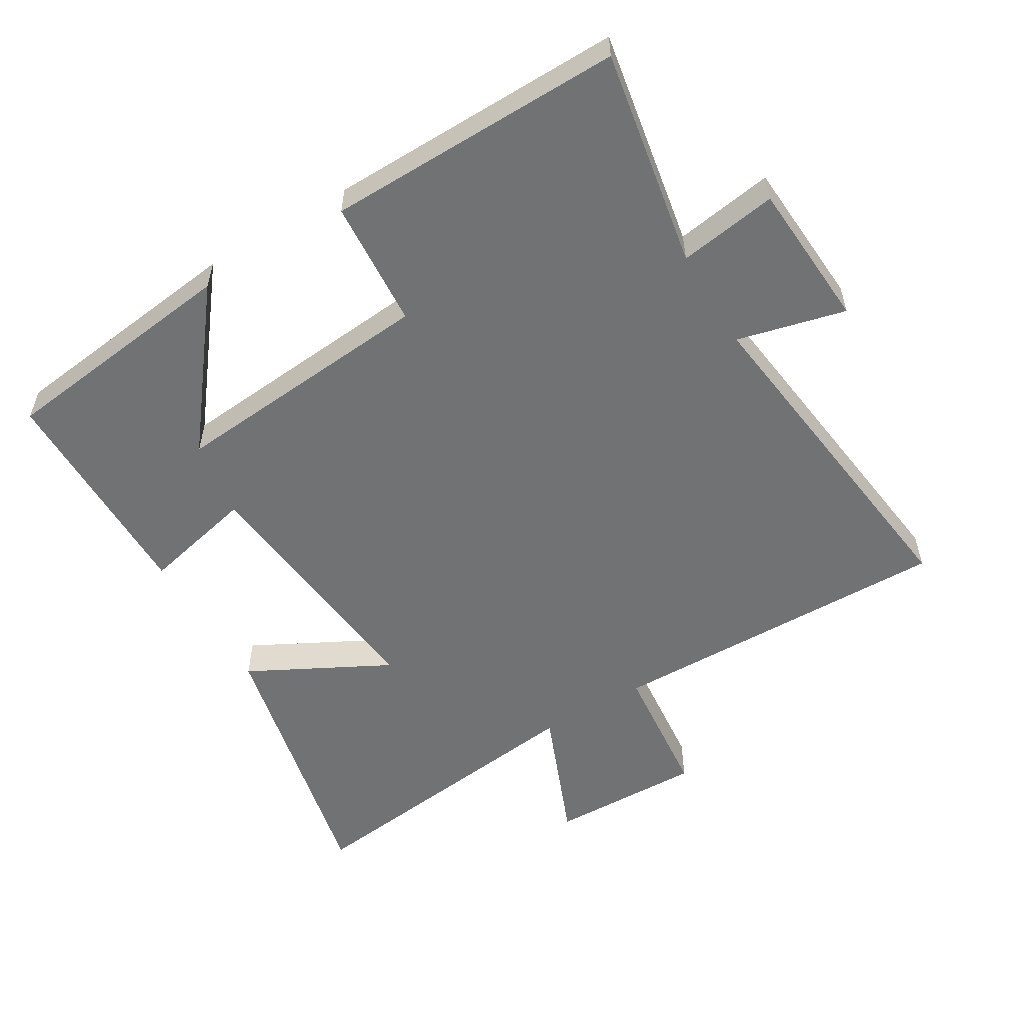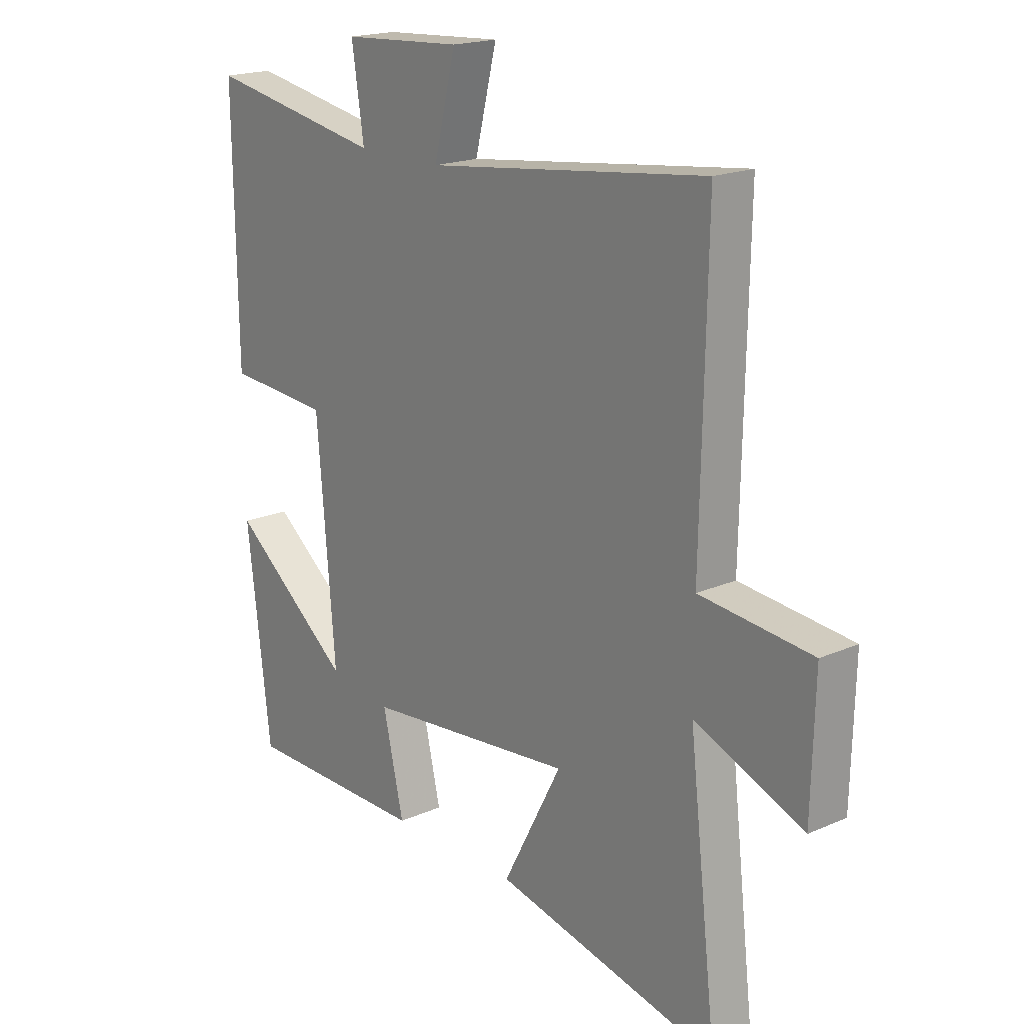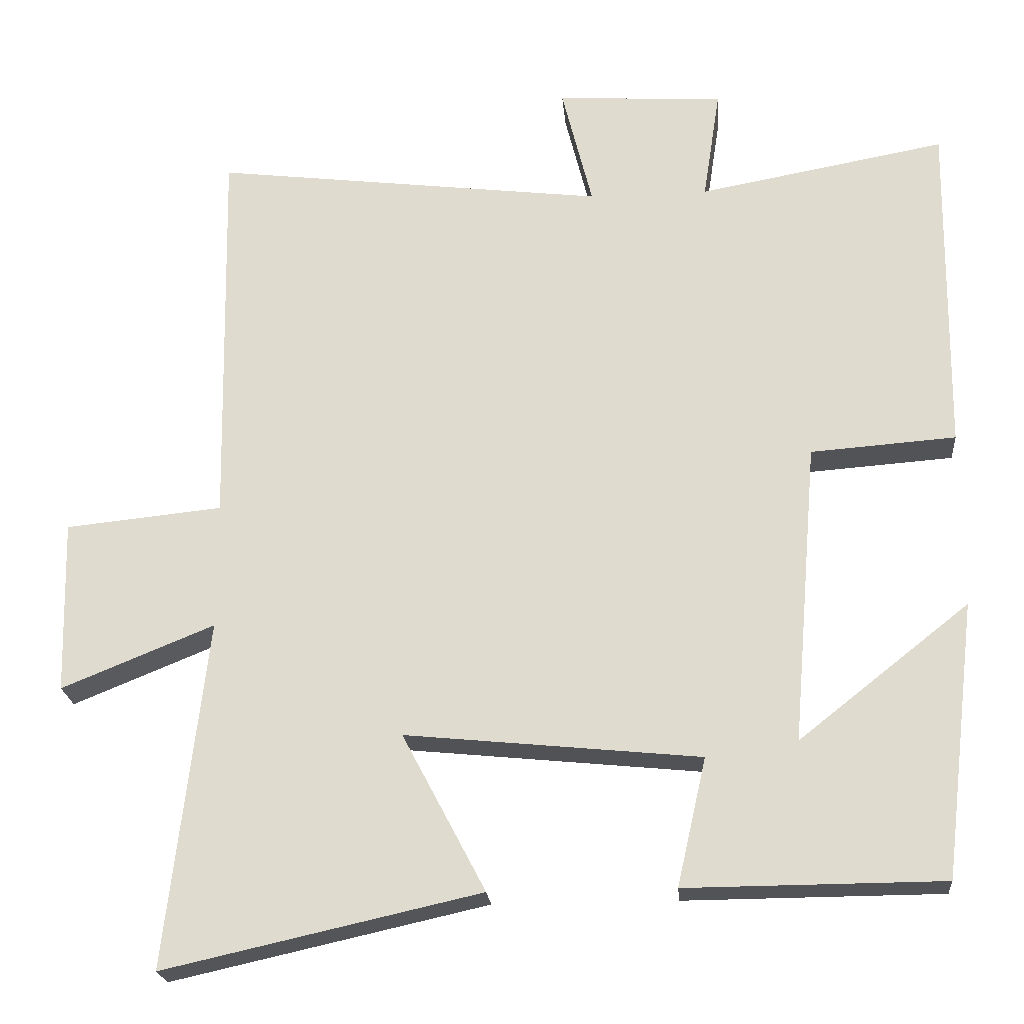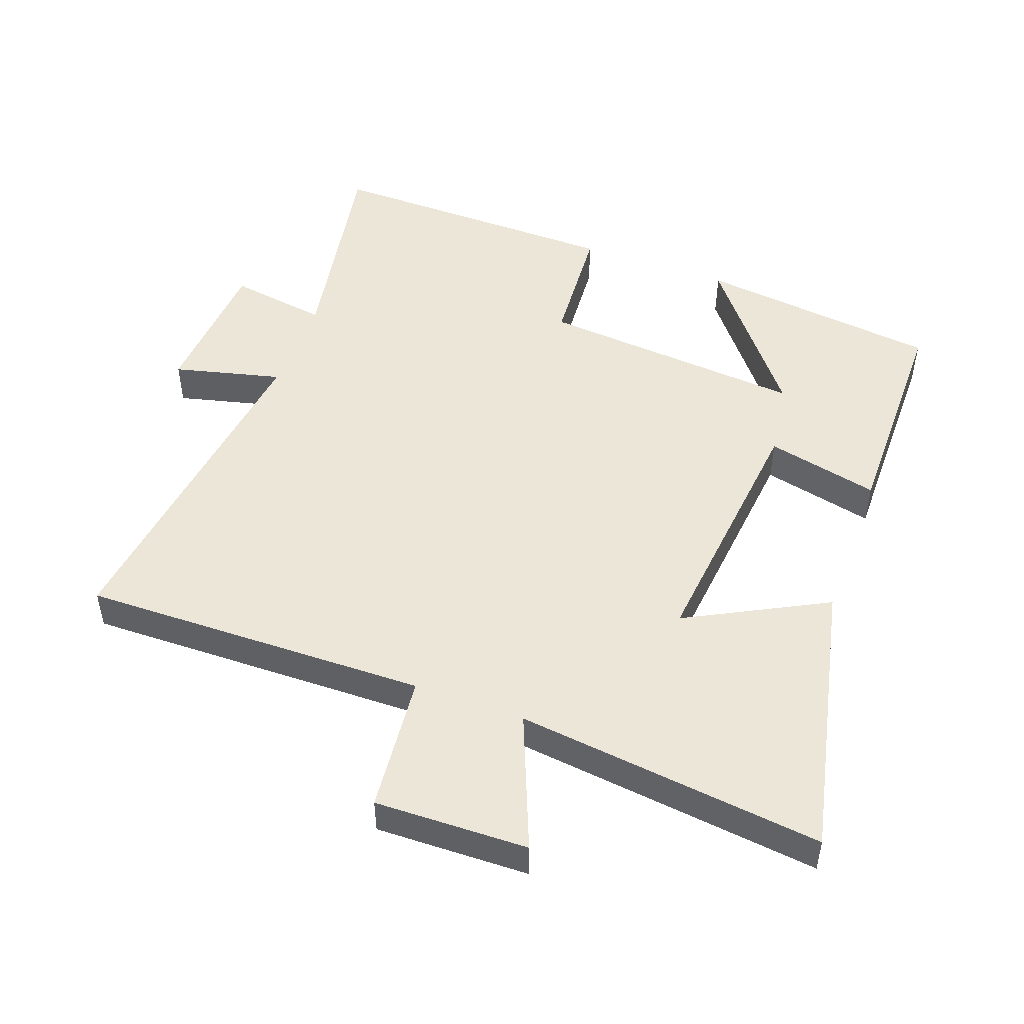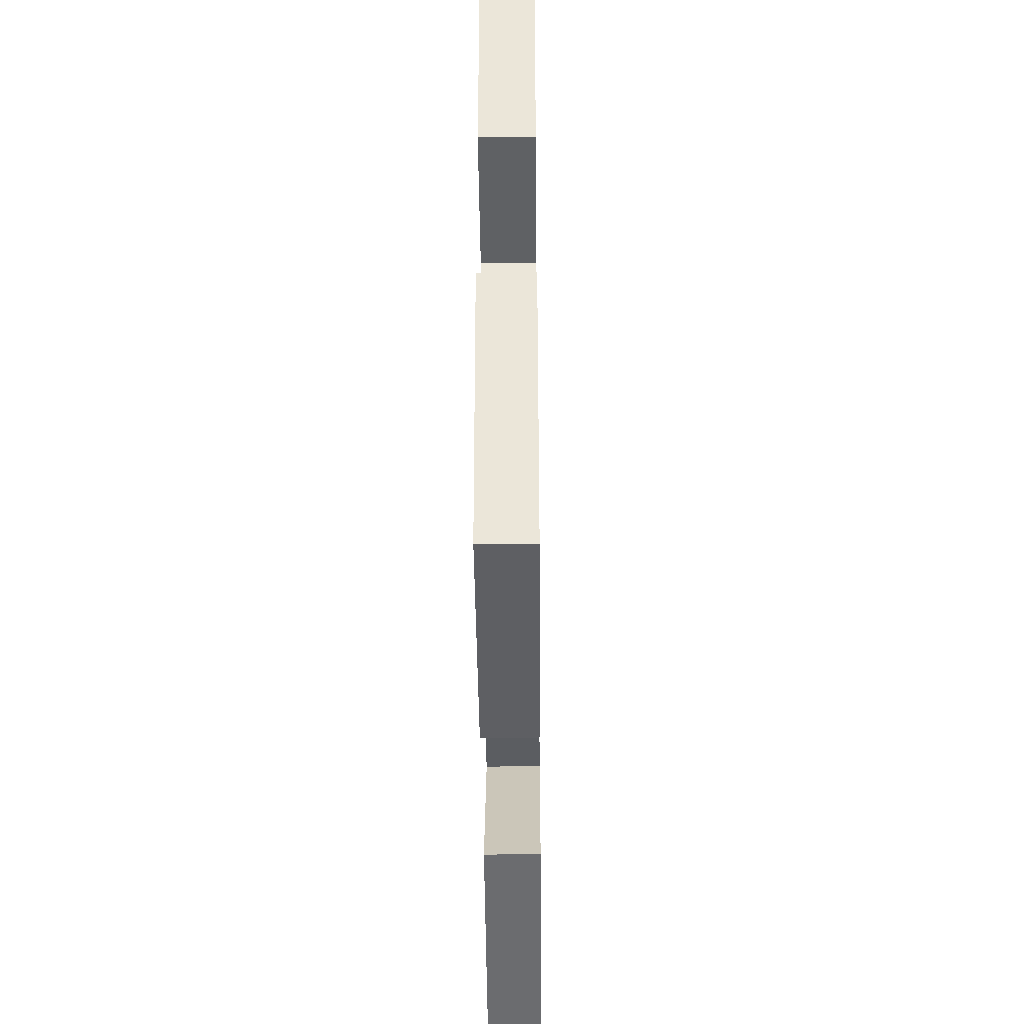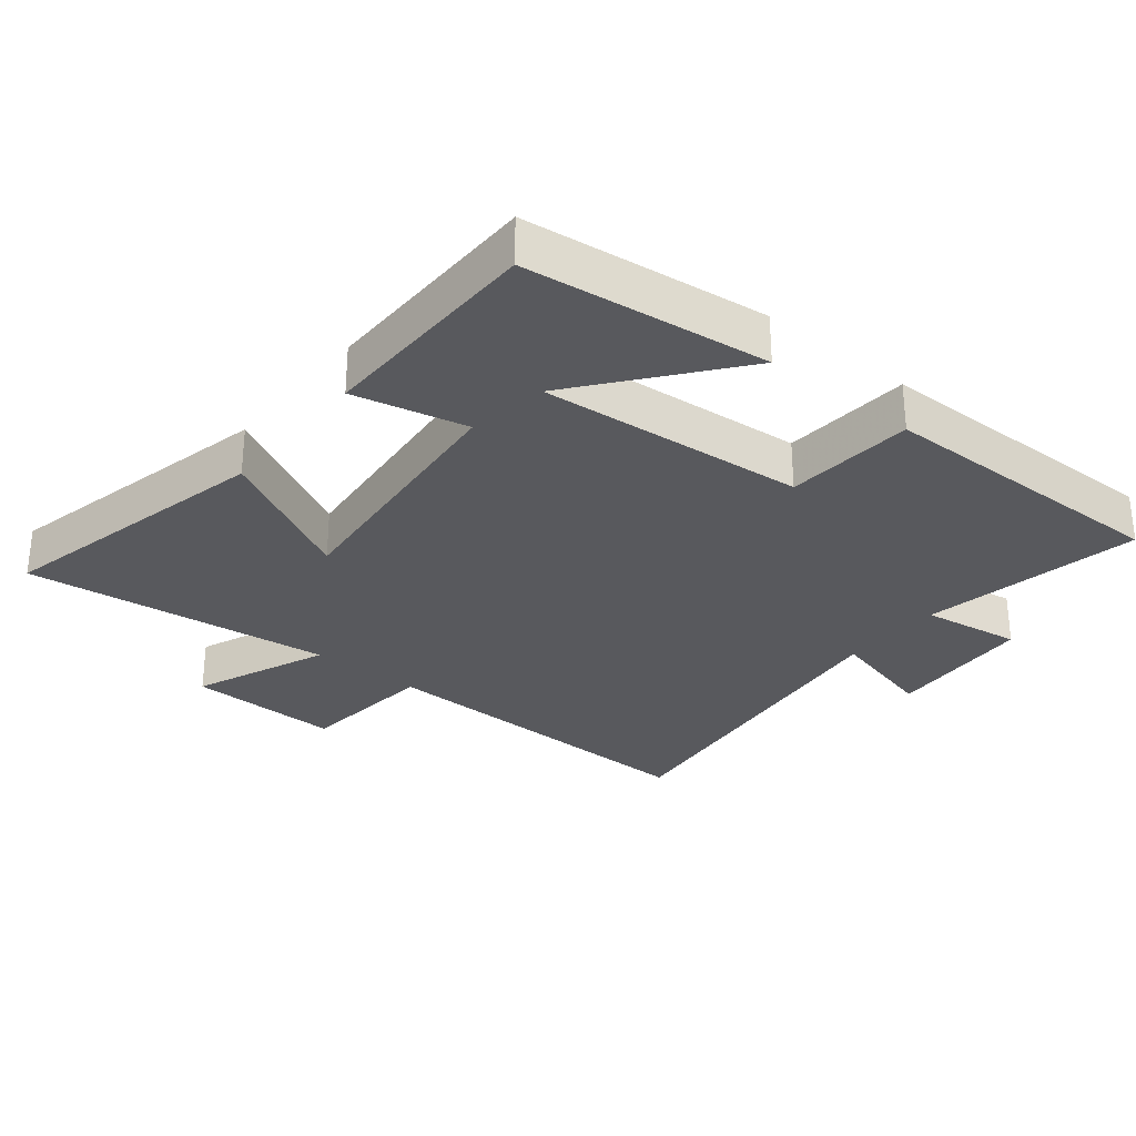
<metadata>
{"format":"obj","ext":"obj","renderer":"f3d","projection":"perspective","resolution":1024,"background":"white","views":[{"elev":-55.4,"azim":-59.0,"up":"+Y"},{"elev":18.9,"azim":50.2,"up":"+Z"},{"elev":-22.0,"azim":-175.0,"up":"+Z"},{"elev":49.2,"azim":110.2,"up":"+Y"},{"elev":-41.2,"azim":-89.4,"up":"+Z"},{"elev":-29.8,"azim":-129.1,"up":"+Y"}]}
</metadata>
<code>
v -0.506 0.07 0.56
v -0.175 0.07 0.5
v -0.198 0.07 0.65
v 0.026 0.07 0.664
v -0.015 0.07 0.5
v 0.51 0.07 0.565
v 0.5 0.07 0.041
v 0.71 0.07 0.02
v 0.704 0.07 -0.212
v 0.5 0.07 -0.129
v 0.554 0.07 -0.594
v 0.132 0.07 -0.5
v 0.243 0.07 -0.289
v -0.151 0.07 -0.329
v -0.112 0.07 -0.5
v -0.456 0.07 -0.498
v -0.5 0.07 -0.13
v -0.272 0.07 -0.31
v -0.306 0.07 0.094
v -0.5 0.07 0.108
v -0.506 0 0.56
v -0.175 0 0.5
v -0.198 0 0.65
v 0.026 0 0.664
v -0.015 0 0.5
v 0.51 0 0.565
v 0.5 0 0.041
v 0.71 0 0.02
v 0.704 0 -0.212
v 0.5 0 -0.129
v 0.554 0 -0.594
v 0.132 0 -0.5
v 0.243 0 -0.289
v -0.151 0 -0.329
v -0.112 0 -0.5
v -0.456 0 -0.498
v -0.5 0 -0.13
v -0.272 0 -0.31
v -0.306 0 0.094
v -0.5 0 0.108
f 19 20 1 2
f 18 19 2
f 15 16 17 18
f 14 15 18
f 13 14 18 2
f 10 11 12 13
f 10 13 2 3
f 7 8 9 10
f 7 10 3
f 5 6 7
f 5 7 3
f 3 4 5
f 22 21 40 39
f 22 39 38
f 38 37 36 35
f 38 35 34
f 22 38 34 33
f 33 32 31 30
f 23 22 33 30
f 30 29 28 27
f 23 30 27
f 27 26 25
f 23 27 25
f 25 24 23
f 1 21 22 2
f 2 22 23 3
f 3 23 24 4
f 4 24 25 5
f 5 25 26 6
f 6 26 27 7
f 7 27 28 8
f 8 28 29 9
f 9 29 30 10
f 10 30 31 11
f 11 31 32 12
f 12 32 33 13
f 13 33 34 14
f 14 34 35 15
f 15 35 36 16
f 16 36 37 17
f 17 37 38 18
f 18 38 39 19
f 19 39 40 20
f 20 40 21 1

</code>
